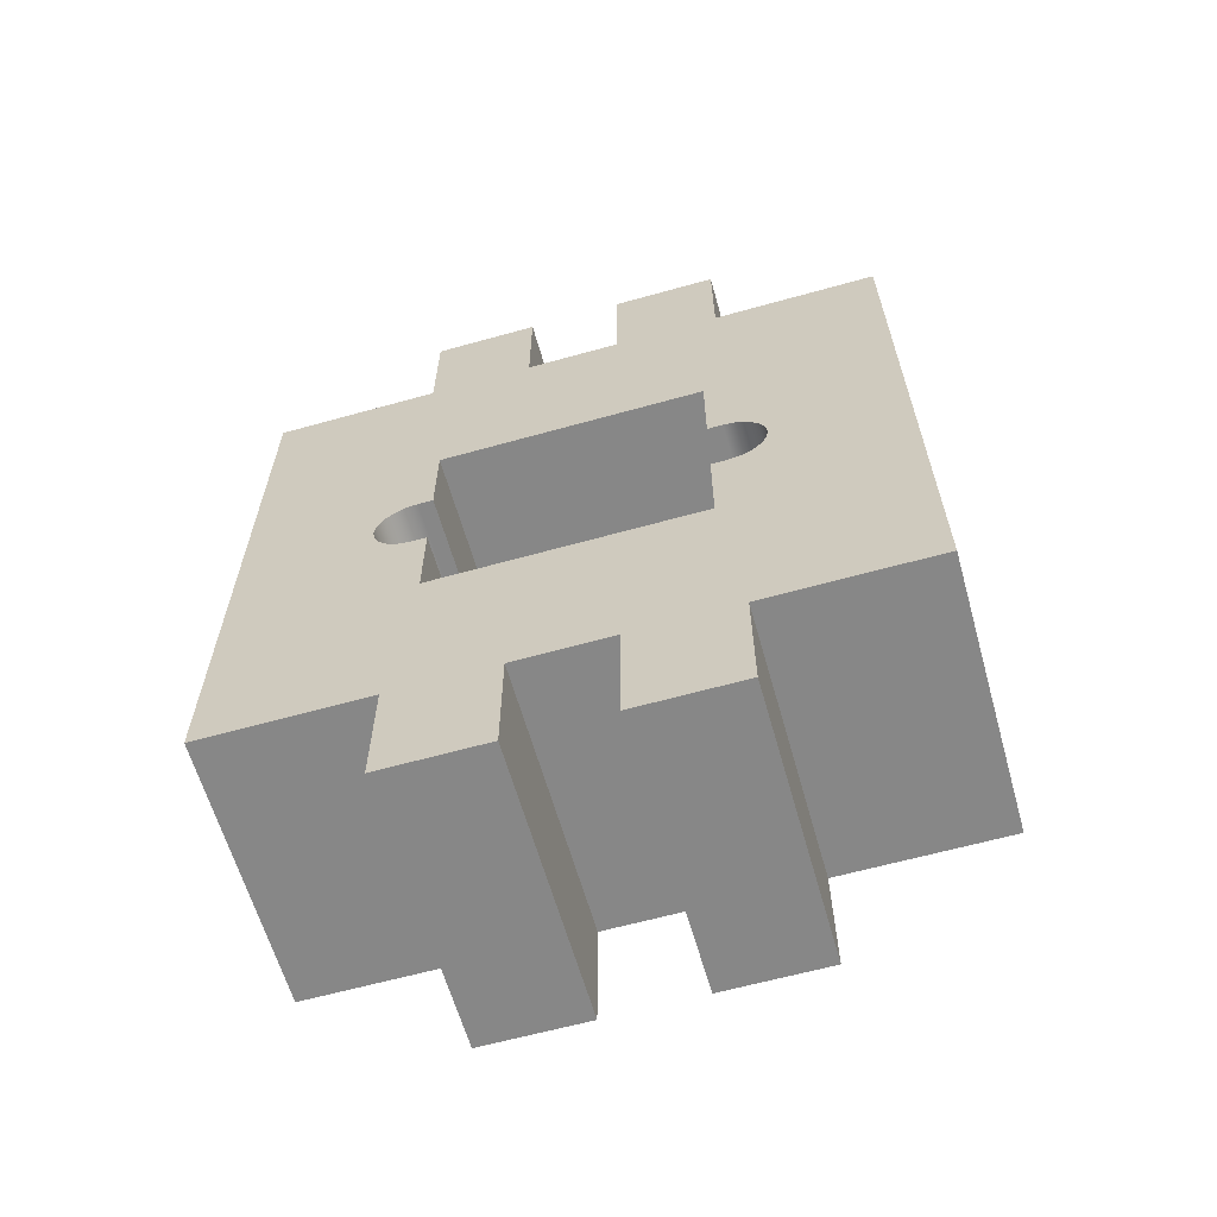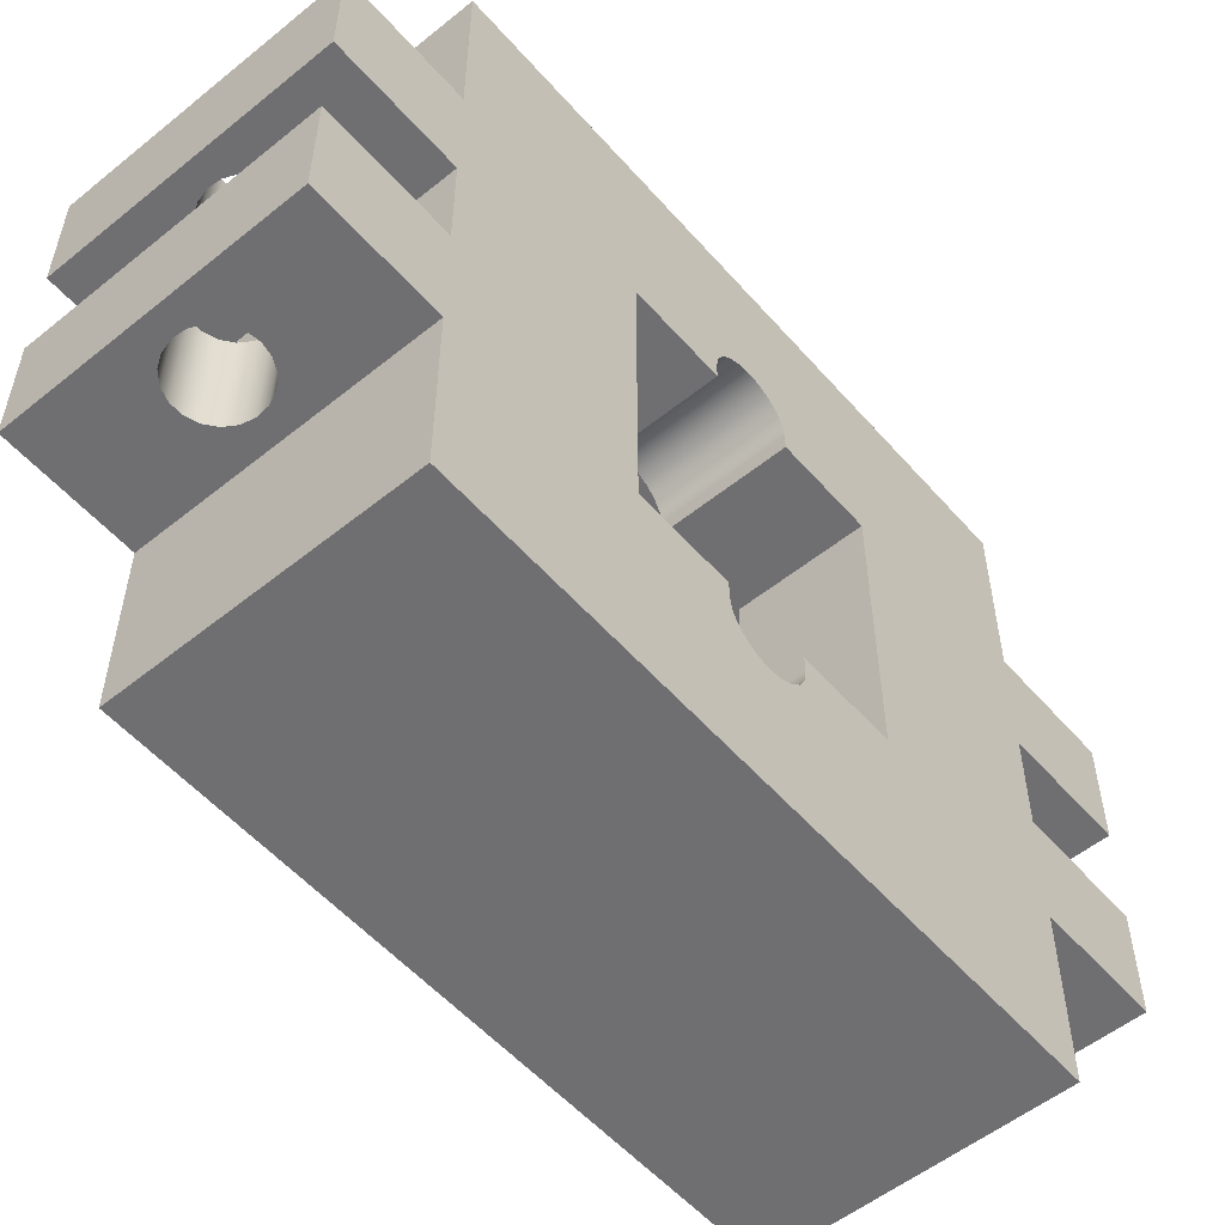
<metadata>
{"format":"obj","ext":"obj","renderer":"f3d","projection":"perspective","resolution":1024,"background":"white","views":[{"elev":-62.5,"azim":-74.2,"up":"+Y"},{"elev":-54.7,"azim":-139.6,"up":"+Z"}]}
</metadata>
<code>
v -22.1 7.101 1.107
v -22.09 7.182 1.107
v -22.05 7.255 1.107
v -21.99 7.311 1.107
v -21.91 7.344 1.107
v -21.83 7.35 1.107
v -21.75 7.33 1.107
v -21.68 7.285 1.107
v -21.63 7.22 1.107
v -21.6 7.142 1.107
v -21.6 7.06 1.107
v -21.63 6.982 1.107
v -21.68 6.917 1.107
v -21.75 6.872 1.107
v -21.83 6.852 1.107
v -21.91 6.859 1.107
v -21.99 6.892 1.107
v -22.05 6.948 1.107
v -22.09 7.02 1.107
v -22.1 7.101 1.808
v -22.09 7.02 1.808
v -22.05 6.948 1.808
v -21.99 6.892 1.808
v -21.91 6.859 1.808
v -21.83 6.852 1.808
v -21.75 6.872 1.808
v -21.68 6.917 1.808
v -21.63 6.982 1.808
v -21.6 7.06 1.808
v -21.6 7.142 1.808
v -21.63 7.22 1.808
v -21.68 7.285 1.808
v -21.75 7.33 1.808
v -21.83 7.35 1.808
v -21.91 7.344 1.808
v -21.99 7.311 1.808
v -22.05 7.255 1.808
v -22.09 7.182 1.808
v -22.1 7.101 1.107
v -22.1 7.101 1.808
v -22.1 7.101 2.443
v -22.09 7.182 2.443
v -22.05 7.255 2.443
v -21.99 7.311 2.443
v -21.91 7.344 2.443
v -21.83 7.35 2.443
v -21.75 7.33 2.443
v -21.68 7.285 2.443
v -21.63 7.22 2.443
v -21.6 7.142 2.443
v -21.6 7.06 2.443
v -21.63 6.982 2.443
v -21.68 6.917 2.443
v -21.75 6.872 2.443
v -21.83 6.852 2.443
v -21.91 6.859 2.443
v -21.99 6.892 2.443
v -22.05 6.948 2.443
v -22.09 7.02 2.443
v -22.1 7.101 3.142
v -22.09 7.02 3.142
v -22.05 6.948 3.142
v -21.99 6.892 3.142
v -21.91 6.859 3.142
v -21.83 6.852 3.142
v -21.75 6.872 3.142
v -21.68 6.917 3.142
v -21.63 6.982 3.142
v -21.6 7.06 3.142
v -21.6 7.142 3.142
v -21.63 7.22 3.142
v -21.68 7.285 3.142
v -21.75 7.33 3.142
v -21.83 7.35 3.142
v -21.91 7.344 3.142
v -21.99 7.311 3.142
v -22.05 7.255 3.142
v -22.09 7.182 3.142
v -22.1 7.101 2.443
v -22.1 7.101 3.142
v -20.95 2.451 1.808
v -22.75 2.451 1.808
v -22.75 1.651 1.808
v -20.95 1.651 1.808
v -22.75 2.451 1.107
v -20.95 2.451 1.107
v -20.95 1.651 1.107
v -22.75 1.651 1.107
v -22.75 1.651 1.107
v -20.95 1.651 1.107
v -20.95 1.651 1.808
v -22.75 1.651 1.808
v -20.95 2.451 1.107
v -22.75 2.451 1.107
v -22.75 2.451 0
v -20.95 2.451 0
v -22.75 2.451 2.443
v -20.95 2.451 2.443
v -20.95 1.651 2.443
v -22.75 1.651 2.443
v -20.95 2.451 3.142
v -22.75 2.451 3.142
v -22.75 1.651 3.142
v -20.95 1.651 3.142
v -20.95 1.651 3.142
v -22.75 1.651 3.142
v -22.75 1.651 2.443
v -20.95 1.651 2.443
v -22.75 2.451 1.808
v -20.95 2.451 1.808
v -20.95 2.451 2.443
v -22.75 2.451 2.443
v -22.75 2.451 3.142
v -20.95 2.451 3.142
v -20.95 2.451 4.25
v -22.75 2.451 4.25
v -22.1 7.101 2.443
v -22.09 7.02 2.443
v -22.05 6.948 2.443
v -21.99 6.892 2.443
v -21.91 6.859 2.443
v -21.83 6.852 2.443
v -21.75 6.872 2.443
v -21.68 6.917 2.443
v -21.63 6.982 2.443
v -21.6 7.06 2.443
v -21.6 7.142 2.443
v -21.63 7.22 2.443
v -21.68 7.285 2.443
v -21.75 7.33 2.443
v -21.83 7.35 2.443
v -21.91 7.344 2.443
v -21.99 7.311 2.443
v -22.05 7.255 2.443
v -22.09 7.182 2.443
v -20.95 6.701 2.443
v -22.75 6.701 2.443
v -22.75 7.501 2.443
v -20.95 7.501 2.443
v -22.1 7.101 3.142
v -22.09 7.182 3.142
v -22.05 7.255 3.142
v -21.99 7.311 3.142
v -21.91 7.344 3.142
v -21.83 7.35 3.142
v -21.75 7.33 3.142
v -21.68 7.285 3.142
v -21.63 7.22 3.142
v -21.6 7.142 3.142
v -21.6 7.06 3.142
v -21.63 6.982 3.142
v -21.68 6.917 3.142
v -21.75 6.872 3.142
v -21.83 6.852 3.142
v -21.91 6.859 3.142
v -21.99 6.892 3.142
v -22.05 6.948 3.142
v -22.09 7.02 3.142
v -22.75 6.701 3.142
v -20.95 6.701 3.142
v -20.95 7.501 3.142
v -22.75 7.501 3.142
v -22.75 7.501 3.142
v -20.95 7.501 3.142
v -20.95 7.501 2.443
v -22.75 7.501 2.443
v -22.75 6.701 2.443
v -20.95 6.701 2.443
v -20.95 6.701 1.808
v -22.75 6.701 1.808
v -20.95 6.701 3.142
v -22.75 6.701 3.142
v -22.75 6.701 4.25
v -20.95 6.701 4.25
v -22.1 7.101 1.808
v -22.09 7.182 1.808
v -22.05 7.255 1.808
v -21.99 7.311 1.808
v -21.91 7.344 1.808
v -21.83 7.35 1.808
v -21.75 7.33 1.808
v -21.68 7.285 1.808
v -21.63 7.22 1.808
v -21.6 7.142 1.808
v -21.6 7.06 1.808
v -21.63 6.982 1.808
v -21.68 6.917 1.808
v -21.75 6.872 1.808
v -21.83 6.852 1.808
v -21.91 6.859 1.808
v -21.99 6.892 1.808
v -22.05 6.948 1.808
v -22.09 7.02 1.808
v -22.75 6.701 1.808
v -20.95 6.701 1.808
v -20.95 7.501 1.808
v -22.75 7.501 1.808
v -22.1 7.101 1.107
v -22.09 7.02 1.107
v -22.05 6.948 1.107
v -21.99 6.892 1.107
v -21.91 6.859 1.107
v -21.83 6.852 1.107
v -21.75 6.872 1.107
v -21.68 6.917 1.107
v -21.63 6.982 1.107
v -21.6 7.06 1.107
v -21.6 7.142 1.107
v -21.63 7.22 1.107
v -21.68 7.285 1.107
v -21.75 7.33 1.107
v -21.83 7.35 1.107
v -21.91 7.344 1.107
v -21.99 7.311 1.107
v -22.05 7.255 1.107
v -22.09 7.182 1.107
v -20.95 6.701 1.107
v -22.75 6.701 1.107
v -22.75 7.501 1.107
v -20.95 7.501 1.107
v -20.95 7.501 1.107
v -22.75 7.501 1.107
v -22.75 7.501 1.808
v -20.95 7.501 1.808
v -22.75 6.701 1.107
v -20.95 6.701 1.107
v -20.95 6.701 0
v -22.75 6.701 0
v -21.95 3.351 3.35
v -21.95 3.351 4.05
v -21.75 3.351 4.05
v -21.75 3.351 3.35
v -21.95 2.651 3.35
v -21.95 3.351 3.35
v -21.75 3.351 3.35
v -21.75 2.651 3.35
v -21.75 2.651 3.35
v -21.75 3.351 3.35
v -21.75 3.351 4.05
v -21.75 2.651 4.05
v -21.95 2.651 3.35
v -21.75 2.651 3.35
v -21.75 2.651 4.05
v -20.95 2.651 4.05
v -20.95 2.651 0.2
v -21.75 2.651 0.2
v -21.75 2.651 0.9
v -21.95 2.651 0.9
v -21.95 5.801 3.35
v -21.95 6.501 3.35
v -21.75 6.501 3.35
v -21.75 5.801 3.35
v -21.95 5.801 4.05
v -21.95 5.801 3.35
v -21.75 5.801 3.35
v -21.75 5.801 4.05
v -21.75 6.501 4.05
v -21.75 5.801 4.05
v -21.75 5.801 3.35
v -21.75 6.501 3.35
v -21.75 3.351 4.05
v -21.95 3.351 4.05
v -21.95 5.801 4.05
v -21.75 5.801 4.05
v -21.75 6.501 4.05
v -20.95 6.501 4.05
v -20.95 2.651 4.05
v -21.75 2.651 4.05
v -21.75 6.501 4.05
v -21.75 6.501 3.35
v -21.95 6.501 3.35
v -21.95 6.501 0.9
v -21.75 6.501 0.9
v -21.75 6.501 0.2
v -20.95 6.501 0.2
v -20.95 6.501 4.05
v -21.95 3.351 0.9
v -21.95 2.651 0.9
v -21.75 2.651 0.9
v -21.75 3.351 0.9
v -21.95 3.351 0.2
v -21.95 3.351 0.9
v -21.75 3.351 0.9
v -21.75 3.351 0.2
v -21.75 2.651 0.9
v -21.75 2.651 0.2
v -21.75 3.351 0.2
v -21.75 3.351 0.9
v -21.95 5.801 0.9
v -21.95 5.801 0.2
v -21.75 5.801 0.2
v -21.75 5.801 0.9
v -21.95 6.501 0.9
v -21.95 5.801 0.9
v -21.75 5.801 0.9
v -21.75 6.501 0.9
v -21.75 6.501 0.9
v -21.75 5.801 0.9
v -21.75 5.801 0.2
v -21.75 6.501 0.2
v -21.95 3.351 3.35
v -21.95 2.651 3.35
v -21.95 2.651 0.9
v -21.95 3.351 0.9
v -21.95 3.351 0.2
v -21.95 5.801 0.2
v -21.95 5.801 0.9
v -21.95 6.501 0.9
v -21.95 6.501 3.35
v -21.95 5.801 3.35
v -21.95 5.801 4.05
v -21.95 3.351 4.05
v -21.95 4.309 1.14
v -21.95 4.309 1.24
v -21.95 3.691 1.24
v -21.95 3.691 3.01
v -21.95 4.309 3.01
v -21.95 4.309 3.11
v -21.95 4.322 3.193
v -21.95 4.36 3.267
v -21.95 4.419 3.326
v -21.95 4.494 3.365
v -21.95 4.576 3.378
v -21.95 4.659 3.365
v -21.95 4.734 3.326
v -21.95 4.793 3.267
v -21.95 4.831 3.193
v -21.95 4.844 3.11
v -21.95 4.844 3.01
v -21.95 5.461 3.01
v -21.95 5.461 1.24
v -21.95 4.844 1.24
v -21.95 4.844 1.14
v -21.95 4.831 1.057
v -21.95 4.793 0.9827
v -21.95 4.734 0.9235
v -21.95 4.659 0.8855
v -21.95 4.576 0.8724
v -21.95 4.494 0.8855
v -21.95 4.419 0.9235
v -21.95 4.36 0.9827
v -21.95 4.322 1.057
v -21.75 3.351 0.2
v -21.75 2.651 0.2
v -20.95 2.651 0.2
v -20.95 6.501 0.2
v -21.75 6.501 0.2
v -21.75 5.801 0.2
v -21.95 5.801 0.2
v -21.95 3.351 0.2
v -21.95 4.844 3.11
v -21.95 4.831 3.193
v -21.95 4.793 3.267
v -21.95 4.734 3.326
v -21.95 4.659 3.365
v -21.95 4.576 3.378
v -21.95 4.494 3.365
v -21.95 4.419 3.326
v -21.95 4.36 3.267
v -21.95 4.322 3.193
v -21.95 4.309 3.11
v -22.75 4.309 3.11
v -22.75 4.322 3.193
v -22.75 4.36 3.267
v -22.75 4.419 3.326
v -22.75 4.494 3.365
v -22.75 4.576 3.378
v -22.75 4.659 3.365
v -22.75 4.734 3.326
v -22.75 4.793 3.267
v -22.75 4.831 3.193
v -22.75 4.844 3.11
v -21.95 4.309 3.11
v -21.95 4.309 3.01
v -22.75 4.309 3.01
v -22.75 4.309 3.11
v -21.95 4.309 3.01
v -21.95 3.691 3.01
v -22.75 3.691 3.01
v -22.75 4.309 3.01
v -21.95 3.691 3.01
v -21.95 3.691 1.24
v -22.75 3.691 1.24
v -22.75 3.691 3.01
v -21.95 3.691 1.24
v -21.95 4.309 1.24
v -22.75 4.309 1.24
v -22.75 3.691 1.24
v -21.95 4.309 1.24
v -21.95 4.309 1.14
v -22.75 4.309 1.14
v -22.75 4.309 1.24
v -21.95 4.844 3.01
v -21.95 4.844 3.11
v -22.75 4.844 3.11
v -22.75 4.844 3.01
v -21.95 5.461 3.01
v -21.95 4.844 3.01
v -22.75 4.844 3.01
v -22.75 5.461 3.01
v -21.95 5.461 1.24
v -21.95 5.461 3.01
v -22.75 5.461 3.01
v -22.75 5.461 1.24
v -21.95 4.844 1.24
v -21.95 5.461 1.24
v -22.75 5.461 1.24
v -22.75 4.844 1.24
v -21.95 4.844 1.14
v -21.95 4.844 1.24
v -22.75 4.844 1.24
v -22.75 4.844 1.14
v -21.95 4.309 1.14
v -21.95 4.322 1.057
v -21.95 4.36 0.9827
v -21.95 4.419 0.9235
v -21.95 4.494 0.8855
v -21.95 4.576 0.8724
v -21.95 4.659 0.8855
v -21.95 4.734 0.9235
v -21.95 4.793 0.9827
v -21.95 4.831 1.057
v -21.95 4.844 1.14
v -22.75 4.844 1.14
v -22.75 4.831 1.057
v -22.75 4.793 0.9827
v -22.75 4.734 0.9235
v -22.75 4.659 0.8855
v -22.75 4.576 0.8724
v -22.75 4.494 0.8855
v -22.75 4.419 0.9235
v -22.75 4.36 0.9827
v -22.75 4.322 1.057
v -22.75 4.309 1.14
v -20.95 2.651 0.2
v -20.95 2.651 4.05
v -20.95 6.501 4.05
v -20.95 6.501 0.2
v -20.95 2.451 0
v -20.95 6.701 0
v -20.95 6.701 1.107
v -20.95 7.501 1.107
v -20.95 7.501 1.808
v -20.95 6.701 1.808
v -20.95 6.701 2.443
v -20.95 7.501 2.443
v -20.95 7.501 3.142
v -20.95 6.701 3.142
v -20.95 6.701 4.25
v -20.95 2.451 4.25
v -20.95 2.451 3.142
v -20.95 1.651 3.142
v -20.95 1.651 2.443
v -20.95 2.451 2.443
v -20.95 2.451 1.808
v -20.95 1.651 1.808
v -20.95 1.651 1.107
v -20.95 2.451 1.107
v -22.75 4.309 1.24
v -22.75 4.309 1.14
v -22.75 4.322 1.057
v -22.75 4.36 0.9827
v -22.75 4.419 0.9235
v -22.75 4.494 0.8855
v -22.75 4.576 0.8724
v -22.75 4.659 0.8855
v -22.75 4.734 0.9235
v -22.75 4.793 0.9827
v -22.75 4.831 1.057
v -22.75 4.844 1.14
v -22.75 4.844 1.24
v -22.75 5.461 1.24
v -22.75 5.461 3.01
v -22.75 4.844 3.01
v -22.75 4.844 3.11
v -22.75 4.831 3.193
v -22.75 4.793 3.267
v -22.75 4.734 3.326
v -22.75 4.659 3.365
v -22.75 4.576 3.378
v -22.75 4.494 3.365
v -22.75 4.419 3.326
v -22.75 4.36 3.267
v -22.75 4.322 3.193
v -22.75 4.309 3.11
v -22.75 4.309 3.01
v -22.75 3.691 3.01
v -22.75 3.691 1.24
v -22.75 6.701 0
v -22.75 2.451 0
v -22.75 2.451 1.107
v -22.75 1.651 1.107
v -22.75 1.651 1.808
v -22.75 2.451 1.808
v -22.75 2.451 2.443
v -22.75 1.651 2.443
v -22.75 1.651 3.142
v -22.75 2.451 3.142
v -22.75 2.451 4.25
v -22.75 6.701 4.25
v -22.75 6.701 3.142
v -22.75 7.501 3.142
v -22.75 7.501 2.443
v -22.75 6.701 2.443
v -22.75 6.701 1.808
v -22.75 7.501 1.808
v -22.75 7.501 1.107
v -22.75 6.701 1.107
v -20.95 6.701 4.25
v -22.75 6.701 4.25
v -22.75 2.451 4.25
v -20.95 2.451 4.25
v -22.75 6.701 0
v -20.95 6.701 0
v -20.95 2.451 0
v -22.75 2.451 0
g aacaad18-e29e-11ea-972a-54bf646e7e1f
f 2 38 1
f 1 38 40
f 39 20 19
f 19 20 21
f 19 21 18
f 18 21 22
f 18 22 17
f 17 22 23
f 17 23 16
f 16 23 24
f 16 24 15
f 15 24 25
f 15 25 14
f 14 25 26
f 14 26 13
f 13 26 27
f 13 27 12
f 12 27 28
f 12 28 11
f 11 28 29
f 11 29 10
f 10 29 30
f 10 30 9
f 9 30 31
f 9 31 8
f 8 31 32
f 8 32 7
f 7 32 33
f 7 33 6
f 6 33 34
f 6 34 5
f 5 34 35
f 5 35 4
f 4 35 36
f 4 36 3
f 3 36 37
f 3 37 2
f 2 37 38
g aad4230c-e29e-11ea-a687-54bf646e7e1f
f 42 78 41
f 41 78 80
f 79 60 59
f 59 60 61
f 59 61 58
f 58 61 62
f 58 62 57
f 57 62 63
f 57 63 56
f 56 63 64
f 56 64 55
f 55 64 65
f 55 65 54
f 54 65 66
f 54 66 53
f 53 66 67
f 53 67 52
f 52 67 68
f 52 68 51
f 51 68 69
f 51 69 50
f 50 69 70
f 50 70 49
f 49 70 71
f 49 71 48
f 48 71 72
f 48 72 47
f 47 72 73
f 47 73 46
f 46 73 74
f 46 74 45
f 45 74 75
f 45 75 44
f 44 75 76
f 44 76 43
f 43 76 77
f 43 77 42
f 42 77 78
g a865e274-e29e-11ea-bd8b-54bf646e7e1f
f 81 82 84
f 84 82 83
g a86c9934-e29e-11ea-8713-54bf646e7e1f
f 85 86 88
f 88 86 87
g a87301cc-e29e-11ea-b7cf-54bf646e7e1f
f 90 91 89
f 89 91 92
g a39d37b8-e29e-11ea-9c1a-54bf646e7e1f
f 93 94 96
f 96 94 95
g a87af114-e29e-11ea-aae9-54bf646e7e1f
f 97 98 100
f 100 98 99
g a881f602-e29e-11ea-a9de-54bf646e7e1f
f 101 102 104
f 104 102 103
g a887e962-e29e-11ea-9006-54bf646e7e1f
f 106 107 105
f 105 107 108
g a88e2afa-e29e-11ea-829f-54bf646e7e1f
f 109 110 112
f 112 110 111
g 0c534d11-2715-33c8-a70b-cc42e19c80e7
f 113 114 116
f 116 114 115
g a757ce36-e29e-11ea-a025-54bf646e7e1f
f 118 137 117
f 117 137 138
f 117 138 135
f 135 138 134
f 134 138 133
f 133 138 132
f 132 138 131
f 131 138 139
f 131 139 130
f 130 139 129
f 129 139 128
f 128 139 127
f 127 139 136
f 127 136 126
f 126 136 125
f 125 136 124
f 124 136 123
f 123 136 122
f 122 136 137
f 122 137 121
f 121 137 120
f 120 137 119
f 119 137 118
g a75cfe66-e29e-11ea-a26d-54bf646e7e1f
f 141 162 140
f 140 162 159
f 140 159 158
f 158 159 157
f 157 159 156
f 156 159 155
f 155 159 154
f 154 159 160
f 154 160 153
f 153 160 152
f 152 160 151
f 151 160 150
f 150 160 149
f 149 160 161
f 149 161 148
f 148 161 147
f 147 161 146
f 146 161 145
f 145 161 162
f 145 162 144
f 144 162 143
f 143 162 142
f 142 162 141
g a7600bcc-e29e-11ea-aa4c-54bf646e7e1f
f 164 165 163
f 163 165 166
g a763dc6e-e29e-11ea-861b-54bf646e7e1f
f 167 168 170
f 170 168 169
g a39fcfe8-e29e-11ea-89b5-54bf646e7e1f
f 171 172 174
f 174 172 173
g a767d3e4-e29e-11ea-a4f8-54bf646e7e1f
f 176 197 175
f 175 197 194
f 175 194 193
f 193 194 192
f 192 194 191
f 191 194 190
f 190 194 189
f 189 194 195
f 189 195 188
f 188 195 187
f 187 195 186
f 186 195 185
f 185 195 184
f 184 195 196
f 184 196 183
f 183 196 182
f 182 196 181
f 181 196 180
f 180 196 197
f 180 197 179
f 179 197 178
f 178 197 177
f 177 197 176
g a76b0846-e29e-11ea-bb21-54bf646e7e1f
f 199 218 198
f 198 218 219
f 198 219 216
f 216 219 215
f 215 219 214
f 214 219 213
f 213 219 212
f 212 219 220
f 212 220 211
f 211 220 210
f 210 220 209
f 209 220 208
f 208 220 217
f 208 217 207
f 207 217 206
f 206 217 205
f 205 217 204
f 204 217 203
f 203 217 218
f 203 218 202
f 202 218 201
f 201 218 200
f 200 218 199
g a770381c-e29e-11ea-b82f-54bf646e7e1f
f 222 223 221
f 221 223 224
g 81546968-3d74-3ade-a487-4bfef33a8001
f 225 226 228
f 228 226 227
g a6805a28-e29e-11ea-a221-54bf646e7e1f
f 229 230 232
f 232 230 231
g a68255f8-e29e-11ea-bb72-54bf646e7e1f
f 233 234 236
f 236 234 235
g a683dc86-e29e-11ea-bb42-54bf646e7e1f
f 238 239 237
f 237 239 240
g a56a565a-e29e-11ea-b638-54bf646e7e1f
f 248 241 247
f 247 241 242
f 247 242 245
f 245 242 244
f 244 242 243
f 245 246 247
g a685b158-e29e-11ea-87f5-54bf646e7e1f
f 249 250 252
f 252 250 251
g a6875ef6-e29e-11ea-ae29-54bf646e7e1f
f 253 254 256
f 256 254 255
g a68933c8-e29e-11ea-8f15-54bf646e7e1f
f 258 259 257
f 257 259 260
g a5713430-e29e-11ea-9406-54bf646e7e1f
f 262 263 261
f 261 263 264
f 261 264 267
f 267 264 266
f 266 264 265
f 267 268 261
g a56eea52-e29e-11ea-bb45-54bf646e7e1f
f 269 270 276
f 276 270 273
f 276 273 275
f 275 273 274
f 271 272 270
f 270 272 273
g a68b56a6-e29e-11ea-b7b4-54bf646e7e1f
f 277 278 280
f 280 278 279
g a68d5262-e29e-11ea-9a09-54bf646e7e1f
f 281 282 284
f 284 282 283
g a68f2734-e29e-11ea-a766-54bf646e7e1f
f 285 286 288
f 288 286 287
g a69122f6-e29e-11ea-b446-54bf646e7e1f
f 289 290 292
f 292 290 291
g a69345d0-e29e-11ea-98c2-54bf646e7e1f
f 293 294 296
f 296 294 295
g a69541ae-e29e-11ea-867f-54bf646e7e1f
f 298 299 297
f 297 299 300
g a5732ff6-e29e-11ea-a9c8-54bf646e7e1f
f 302 316 301
f 301 316 320
f 301 320 312
f 312 320 321
f 312 321 322
f 302 303 316
f 316 303 315
f 315 303 304
f 315 304 341
f 341 304 305
f 341 305 340
f 340 305 339
f 339 305 338
f 338 305 306
f 338 306 337
f 337 306 336
f 336 306 335
f 335 306 307
f 335 307 331
f 331 307 308
f 331 308 309
f 331 309 330
f 330 309 310
f 330 310 326
f 326 310 311
f 326 311 325
f 325 311 324
f 324 311 323
f 323 311 312
f 323 312 322
f 314 315 313
f 313 315 342
f 342 315 341
f 317 318 316
f 316 318 319
f 316 319 320
f 326 327 330
f 330 327 328
f 330 328 329
f 332 333 331
f 331 333 334
f 331 334 335
g a56cc750-e29e-11ea-b3fd-54bf646e7e1f
f 344 345 343
f 343 345 346
f 343 346 348
f 348 346 347
f 349 350 348
f 348 350 343
g a4bde9da-e29e-11ea-a974-54bf646e7e1f
f 372 351 371
f 371 351 352
f 371 352 370
f 370 352 353
f 370 353 369
f 369 353 354
f 369 354 368
f 368 354 355
f 368 355 367
f 367 355 356
f 367 356 366
f 366 356 357
f 366 357 365
f 365 357 358
f 365 358 364
f 364 358 359
f 364 359 363
f 363 359 360
f 363 360 362
f 362 360 361
g a4bc151c-e29e-11ea-aa9e-54bf646e7e1f
f 373 374 376
f 376 374 375
g a4badc9e-e29e-11ea-92a9-54bf646e7e1f
f 377 378 380
f 380 378 379
g a4b9a42e-e29e-11ea-b935-54bf646e7e1f
f 381 382 384
f 384 382 383
g a4b86ba8-e29e-11ea-a84a-54bf646e7e1f
f 385 386 388
f 388 386 387
g a4b70c14-e29e-11ea-81ea-54bf646e7e1f
f 389 390 392
f 392 390 391
g a4aea792-e29e-11ea-a455-54bf646e7e1f
f 393 394 396
f 396 394 395
g a4b00724-e29e-11ea-8020-54bf646e7e1f
f 397 398 400
f 400 398 399
g a4b13fbe-e29e-11ea-96d0-54bf646e7e1f
f 401 402 404
f 404 402 403
g a4b2784c-e29e-11ea-8592-54bf646e7e1f
f 405 406 408
f 408 406 407
g a4b38990-e29e-11ea-bdda-54bf646e7e1f
f 409 410 412
f 412 410 411
g a4b55e64-e29e-11ea-8ab7-54bf646e7e1f
f 434 413 433
f 433 413 414
f 433 414 432
f 432 414 415
f 432 415 431
f 431 415 416
f 431 416 430
f 430 416 417
f 430 417 429
f 429 417 418
f 429 418 428
f 428 418 419
f 428 419 427
f 427 419 420
f 427 420 426
f 426 420 421
f 426 421 425
f 425 421 422
f 425 422 424
f 424 422 423
g a39bff46-e29e-11ea-becb-54bf646e7e1f
f 436 454 435
f 435 454 455
f 435 455 458
f 458 455 456
f 458 456 457
f 437 450 436
f 436 450 451
f 436 451 454
f 454 451 452
f 454 452 453
f 438 445 437
f 437 445 448
f 437 448 449
f 435 440 438
f 438 440 441
f 438 441 444
f 444 441 442
f 444 442 443
f 458 439 435
f 435 439 440
f 444 445 438
f 445 446 448
f 448 446 447
f 449 450 437
g a39e9758-e29e-11ea-9def-54bf646e7e1f
f 459 460 488
f 488 460 461
f 488 461 462
f 462 463 488
f 488 463 490
f 488 490 491
f 463 464 490
f 490 464 465
f 490 465 489
f 489 465 466
f 489 466 467
f 489 467 472
f 472 467 468
f 472 468 469
f 469 470 472
f 472 470 471
f 473 504 472
f 472 504 505
f 472 505 508
f 508 505 507
f 507 505 506
f 474 475 473
f 473 475 476
f 473 476 477
f 477 478 473
f 473 478 500
f 473 500 501
f 478 479 500
f 500 479 480
f 500 480 499
f 499 480 481
f 499 481 482
f 499 482 487
f 487 482 483
f 487 483 484
f 484 485 487
f 487 485 486
f 488 495 487
f 487 495 498
f 487 498 499
f 488 491 494
f 494 491 492
f 494 492 493
f 494 495 488
f 495 496 498
f 498 496 497
f 502 503 501
f 501 503 504
f 501 504 473
f 508 489 472
g a3a10852-e29e-11ea-945c-54bf646e7e1f
f 509 510 512
f 512 510 511
g a3a240dc-e29e-11ea-8814-54bf646e7e1f
f 513 514 516
f 516 514 515

</code>
